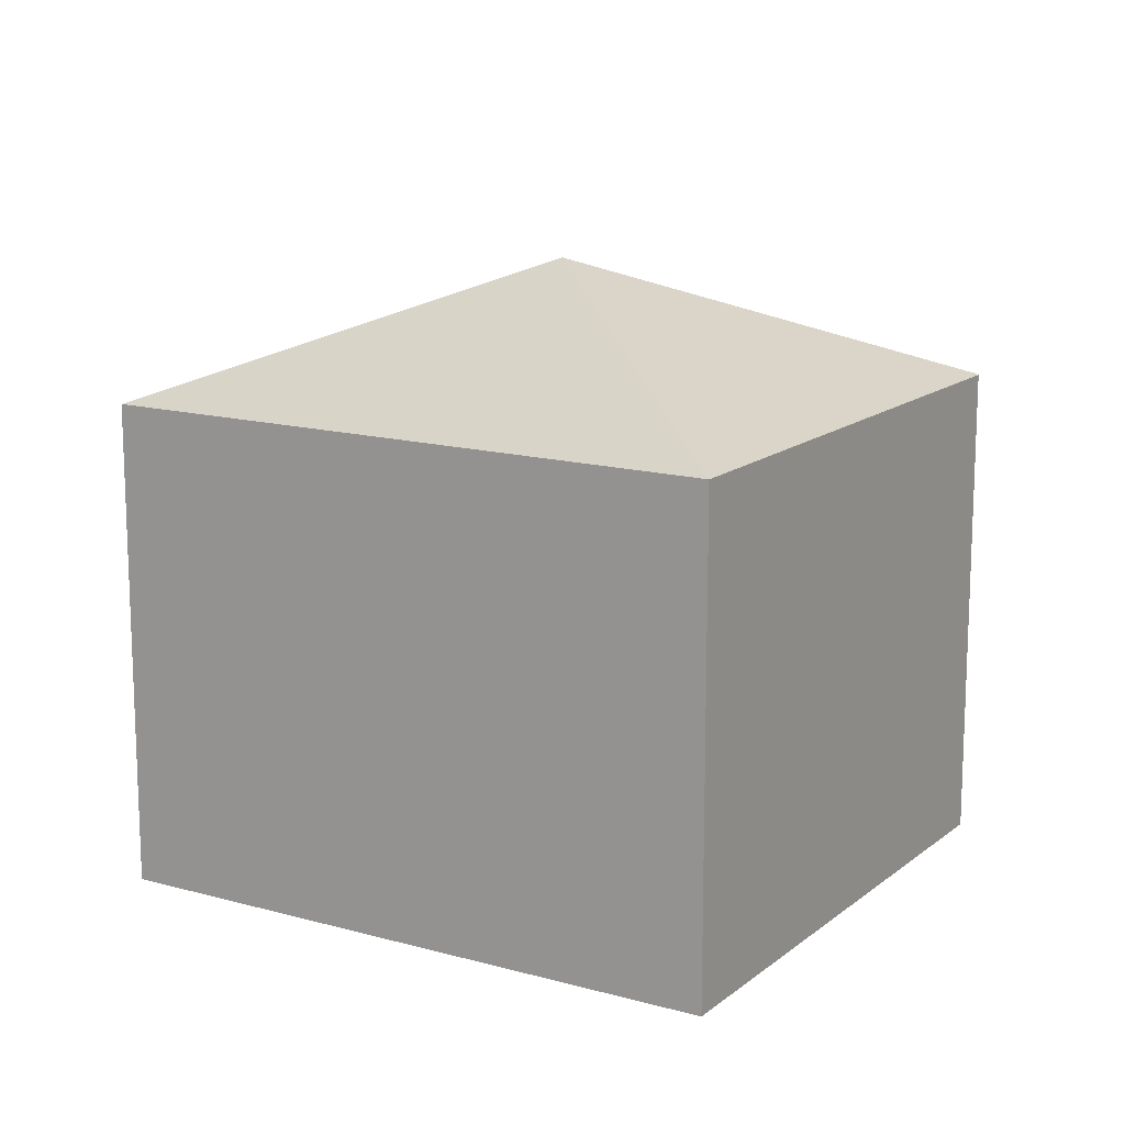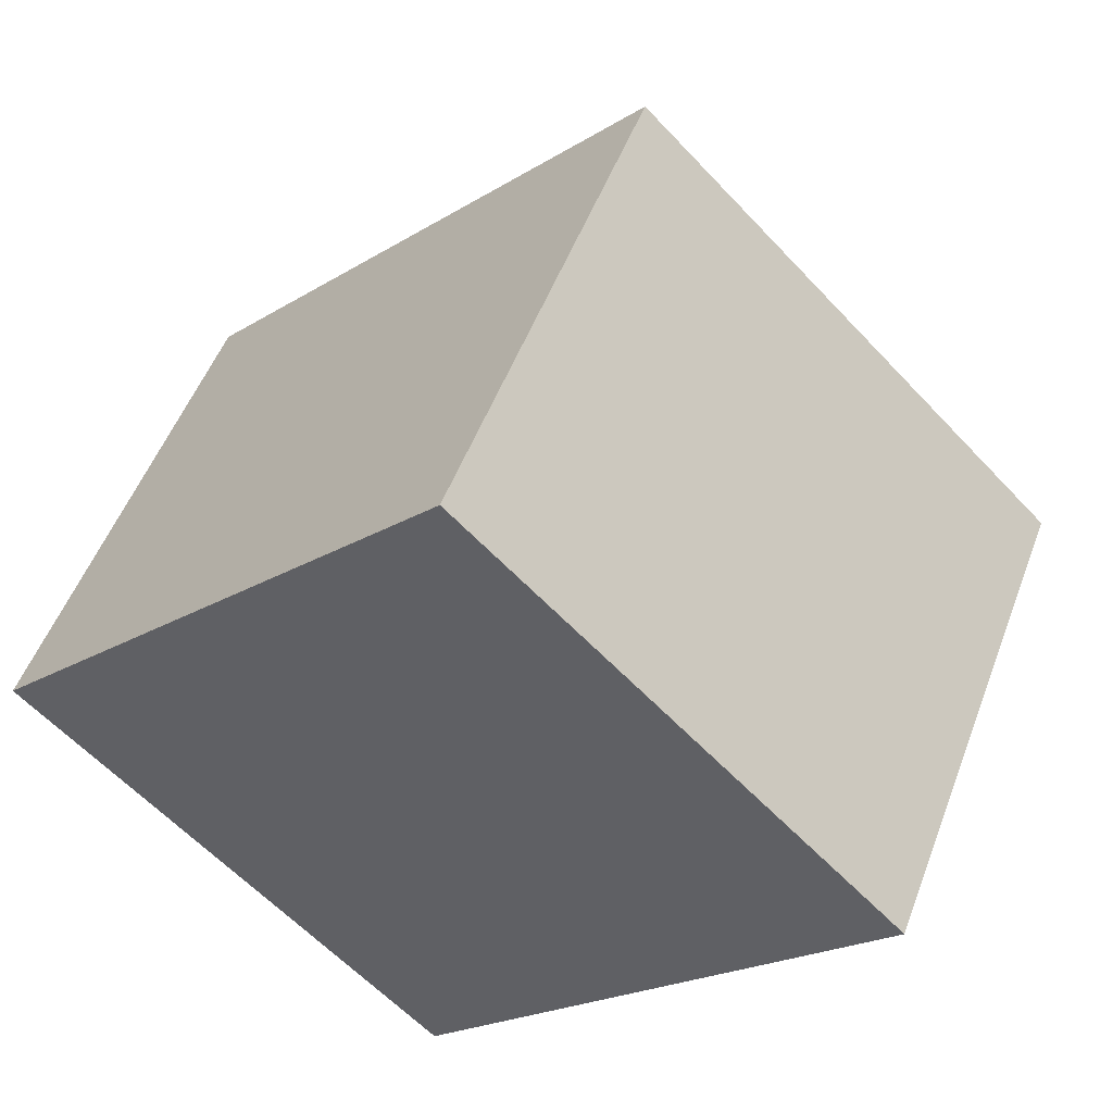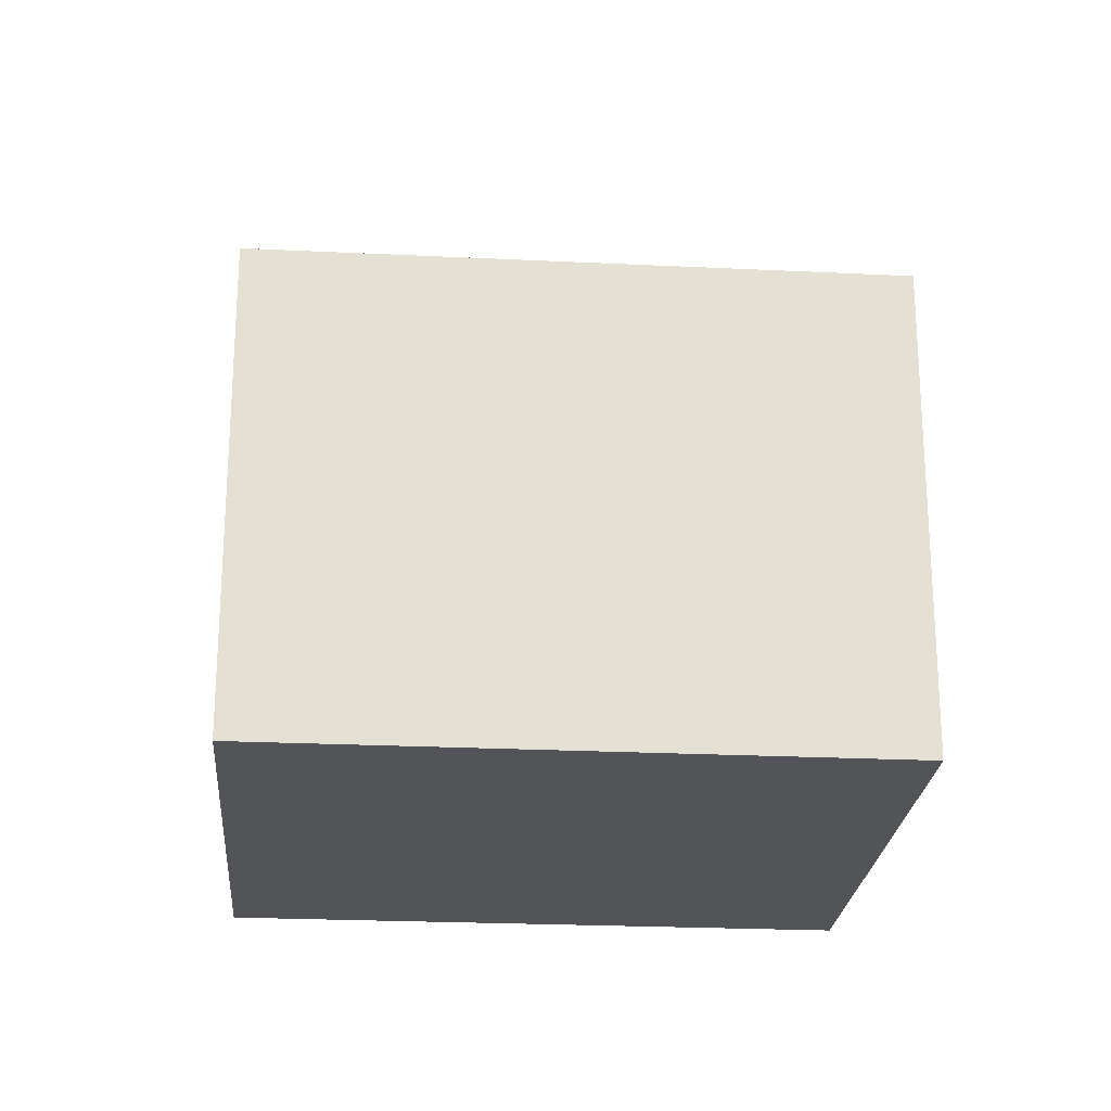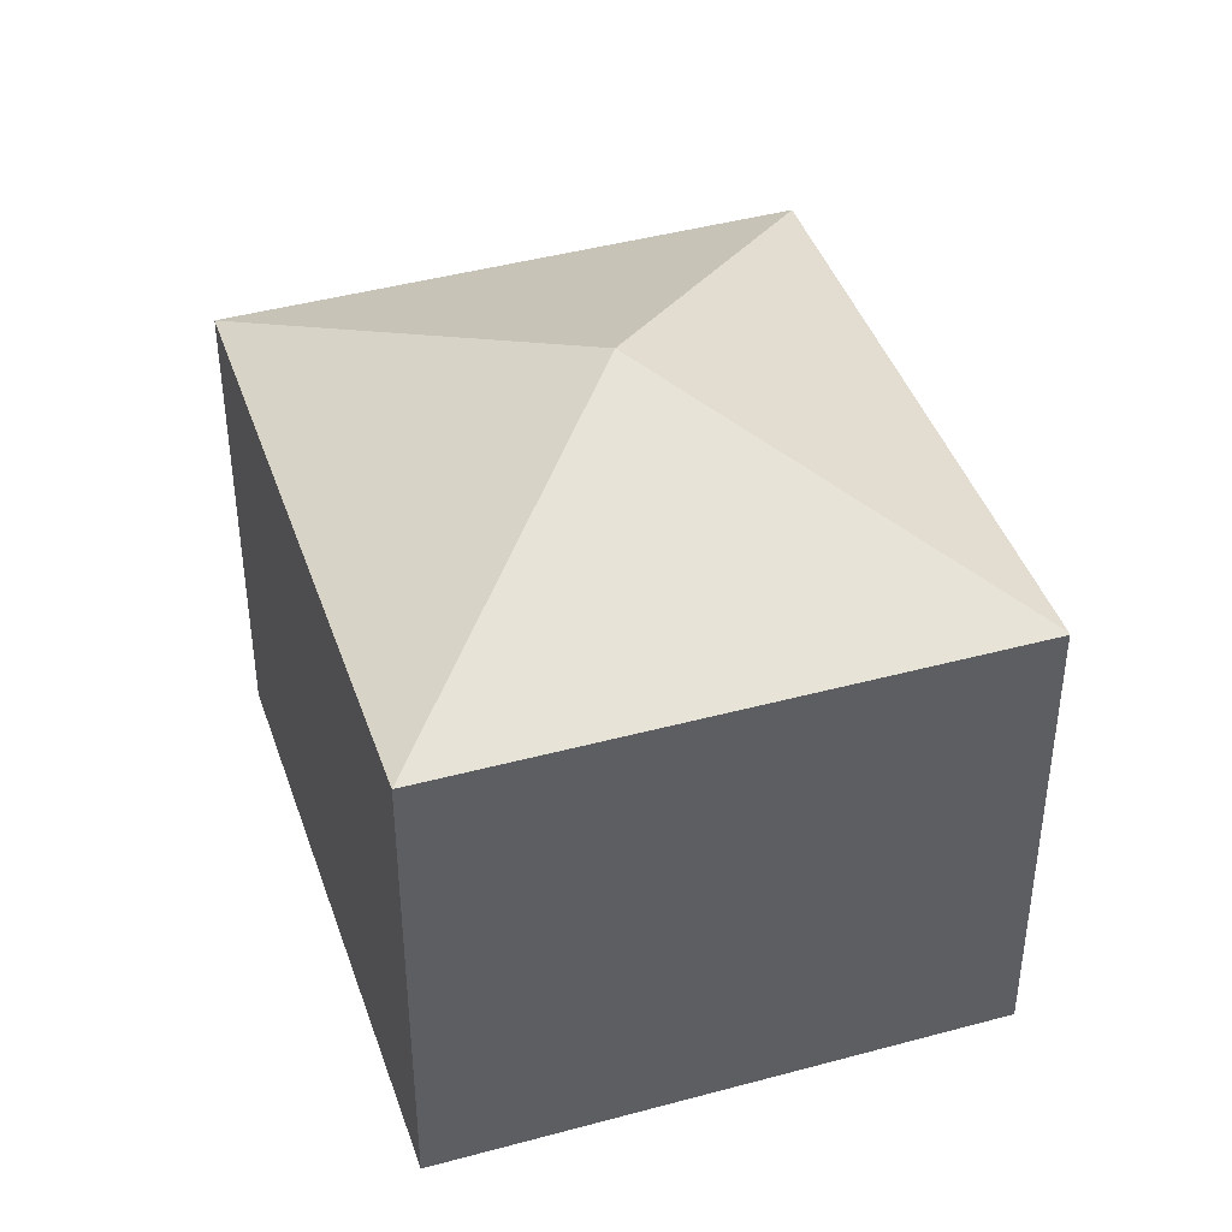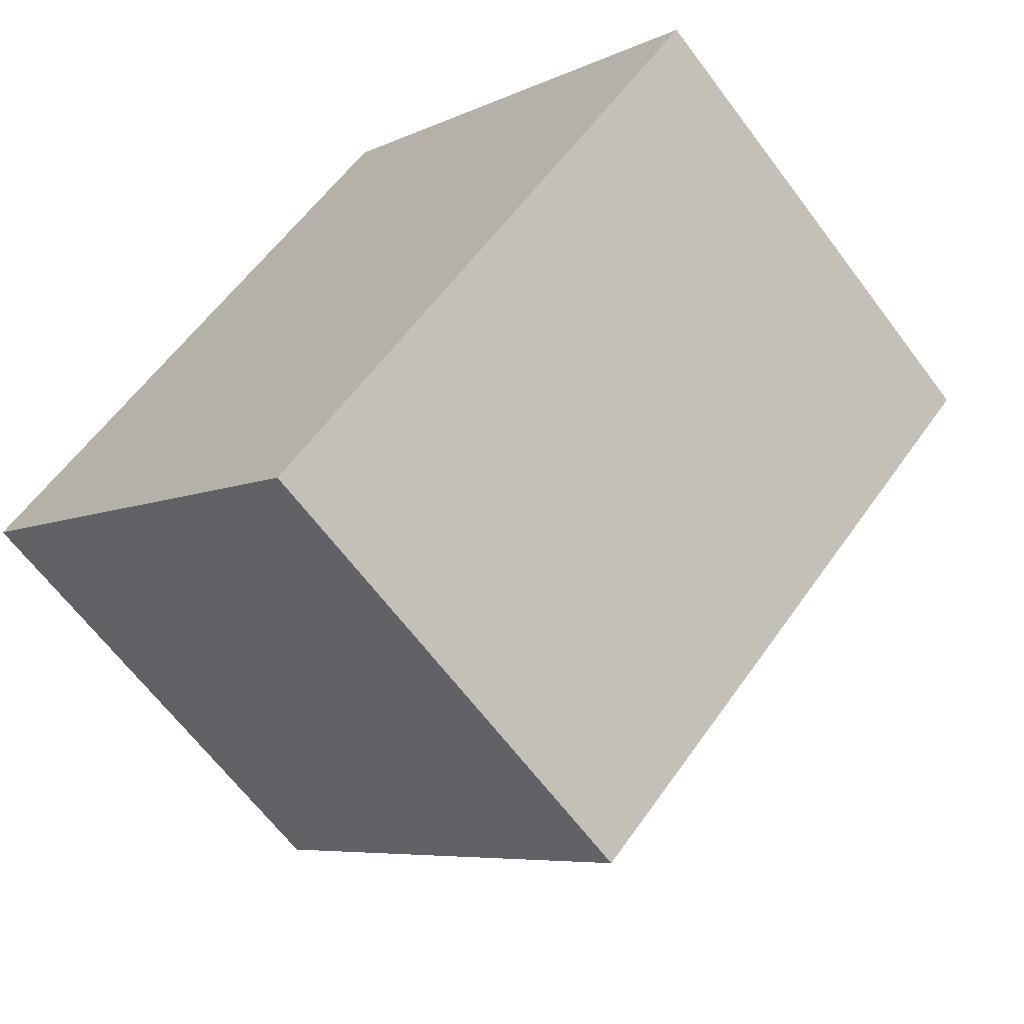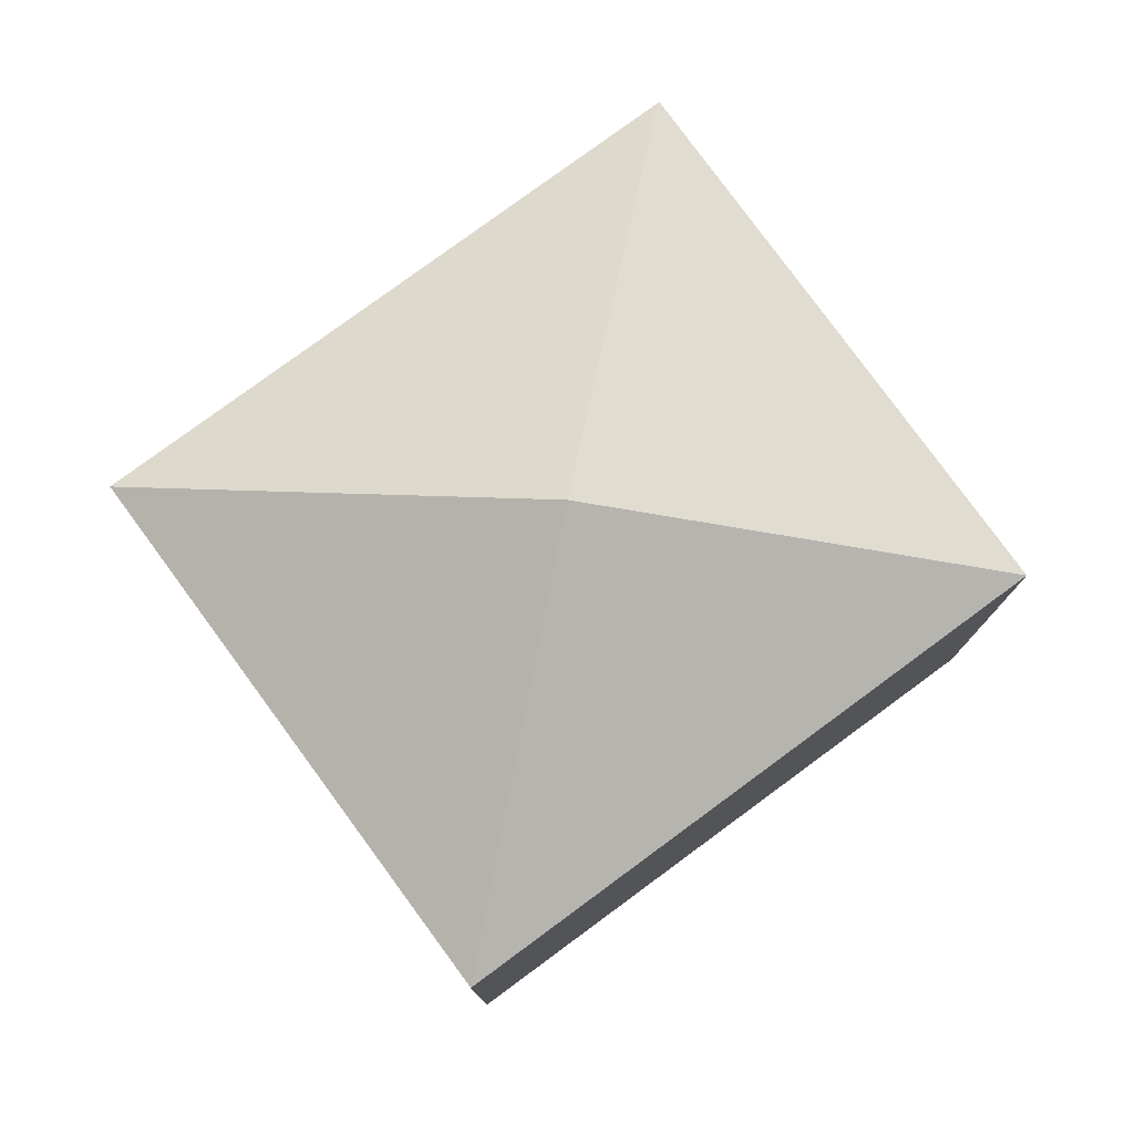
<metadata>
{"format":"obj","ext":"obj","renderer":"f3d","projection":"perspective","resolution":1024,"background":"white","views":[{"elev":14.5,"azim":-14.3,"up":"+Y"},{"elev":51.1,"azim":20.2,"up":"+Z"},{"elev":-23.2,"azim":-50.3,"up":"+Y"},{"elev":42.6,"azim":26.2,"up":"+Y"},{"elev":-64.7,"azim":36.8,"up":"+Z"},{"elev":78.8,"azim":-81.9,"up":"+Y"}]}
</metadata>
<code>
v  0 6.751 4.134e-16
v  6.214 6.756 6.327
v  5.967 8.56 0.375
v  5.707 6.751 -5.594
v  11.92 6.755 0.744
v  11.95 6.742 0.767
v  10.36 6.756 -0.848
v  9.656 6.756 -1.566
v  8.291 6.756 -2.958
v  5.707 3.425e-16 -5.594
v  0 0 0
v  6.214 -3.874e-16 6.327
v  11.95 -4.697e-17 0.767
v  11.92 -4.556e-17 0.744
v  10.36 5.193e-17 -0.848
v  9.656 9.589e-17 -1.566
v  8.291 1.811e-16 -2.958
g defaultobject
f 1 2 3
f 3 4 1
f 5 2 6
f 2 5 3
f 7 3 5
f 3 7 8
f 3 8 9
f 3 9 4
f 10 1 4
f 1 10 11
f 1 12 2
f 12 1 11
f 12 6 2
f 6 12 13
f 13 5 6
f 5 13 7
f 7 13 8
f 8 13 9
f 9 13 4
f 4 13 10
f 10 13 14
f 10 14 15
f 10 15 16
f 10 16 17
f 11 13 12
f 13 11 14
f 14 11 16
f 16 11 17
f 17 11 10
f 14 16 15

</code>
